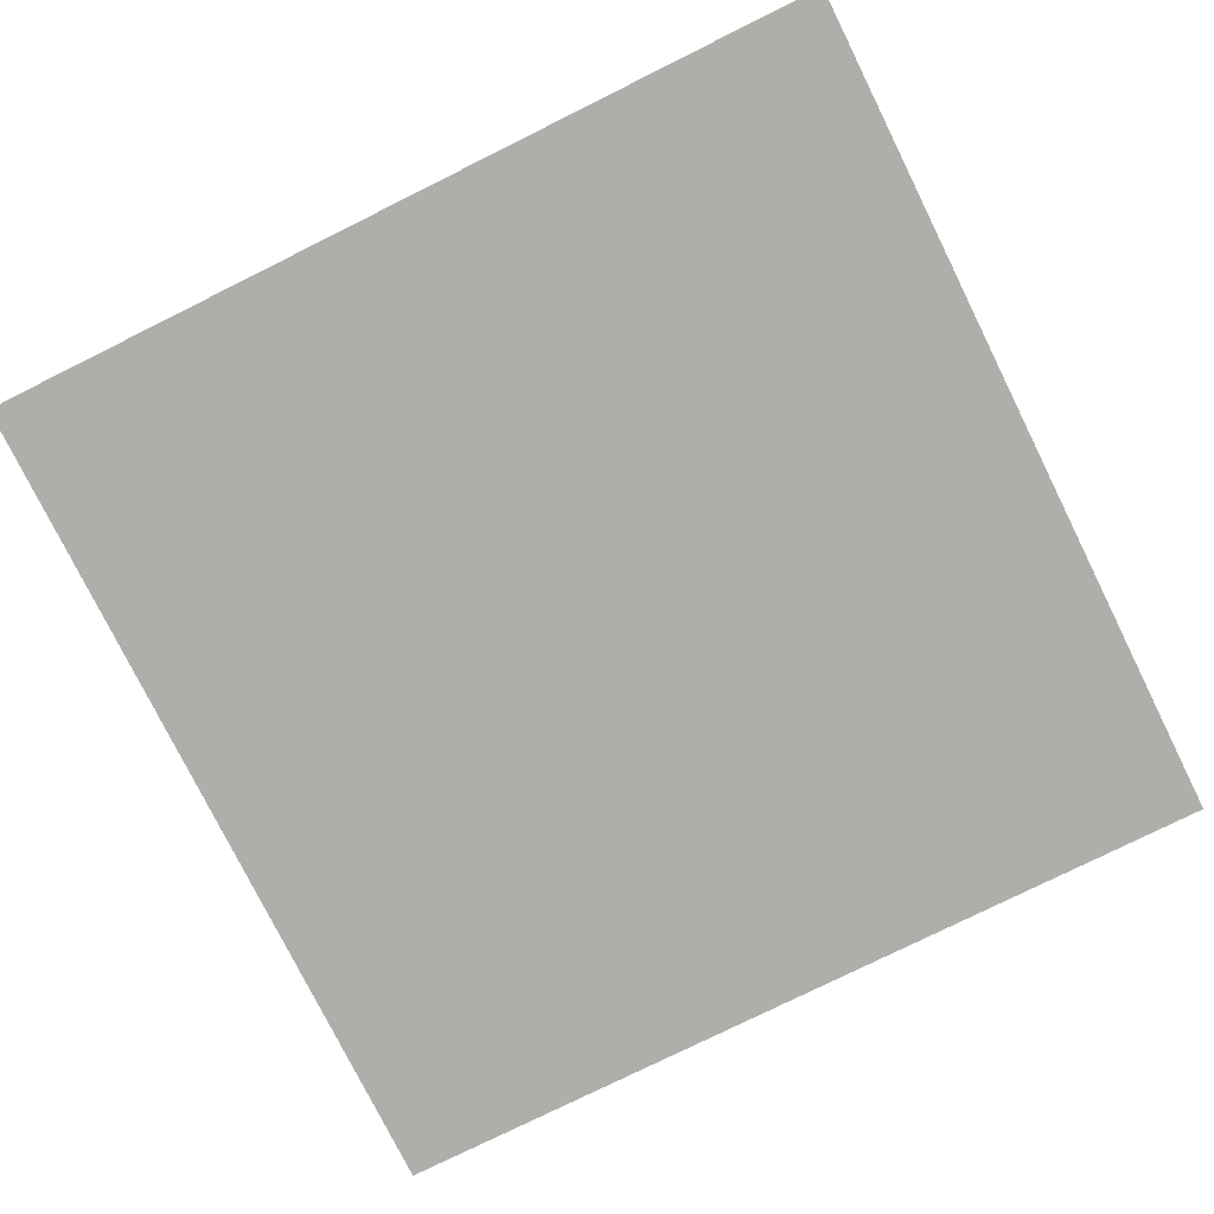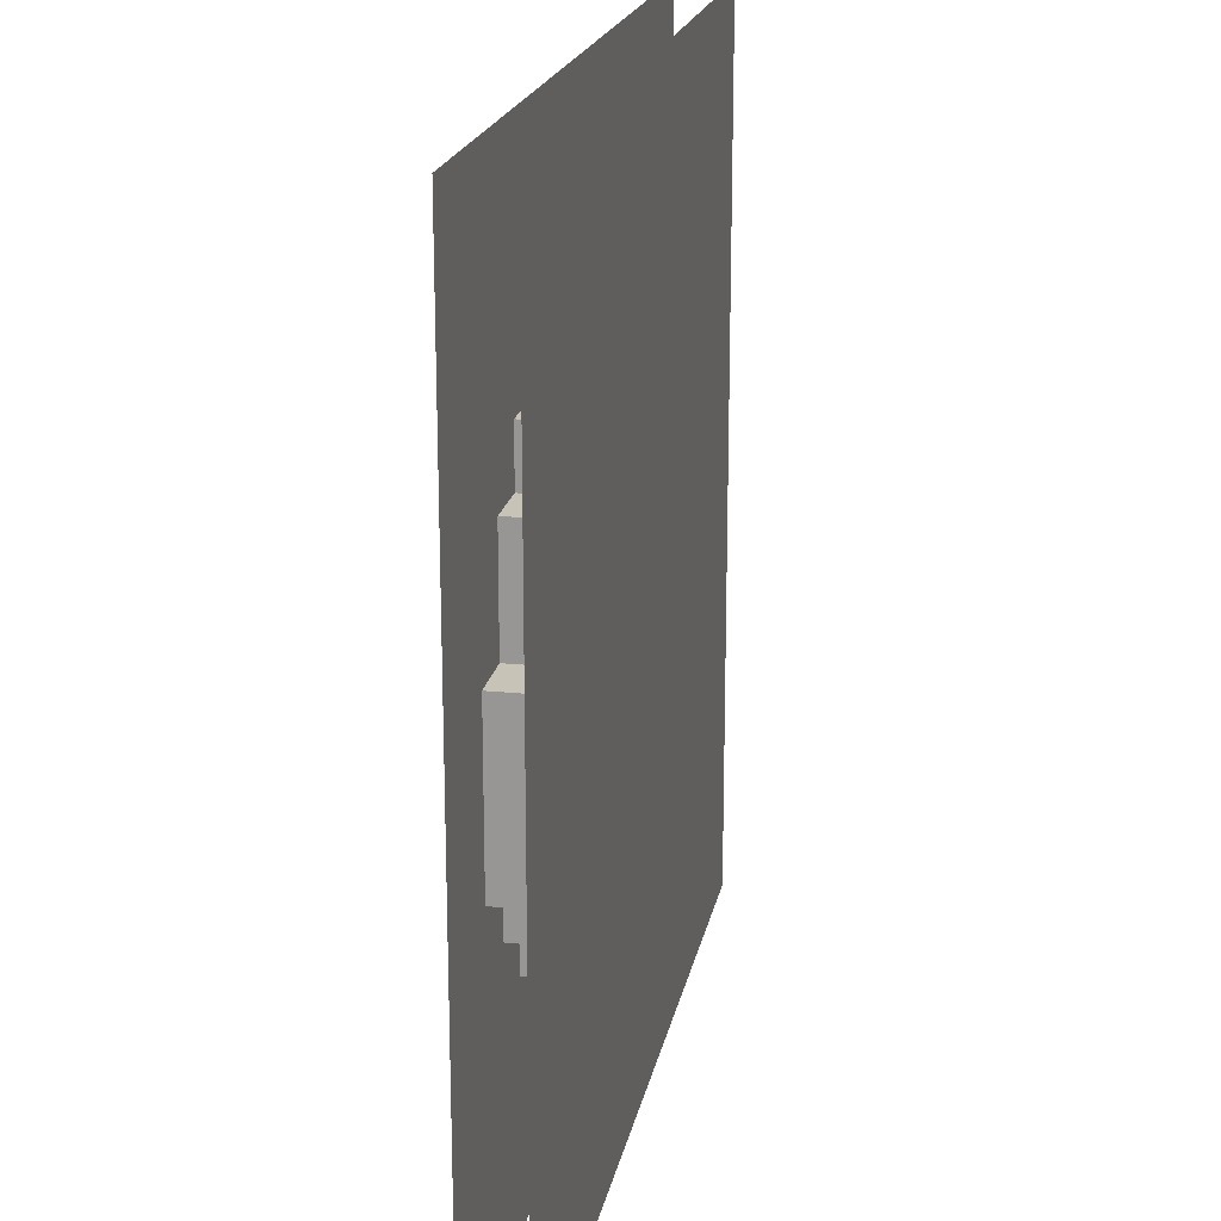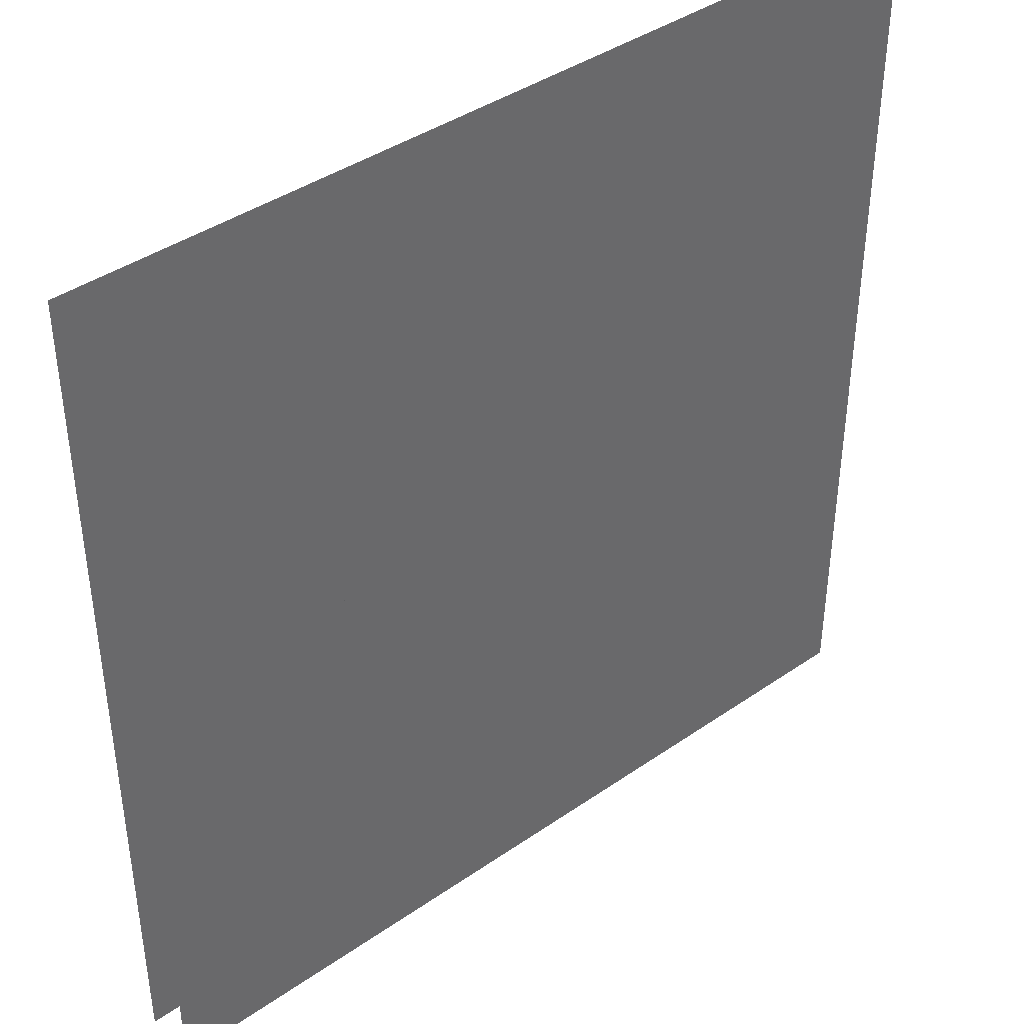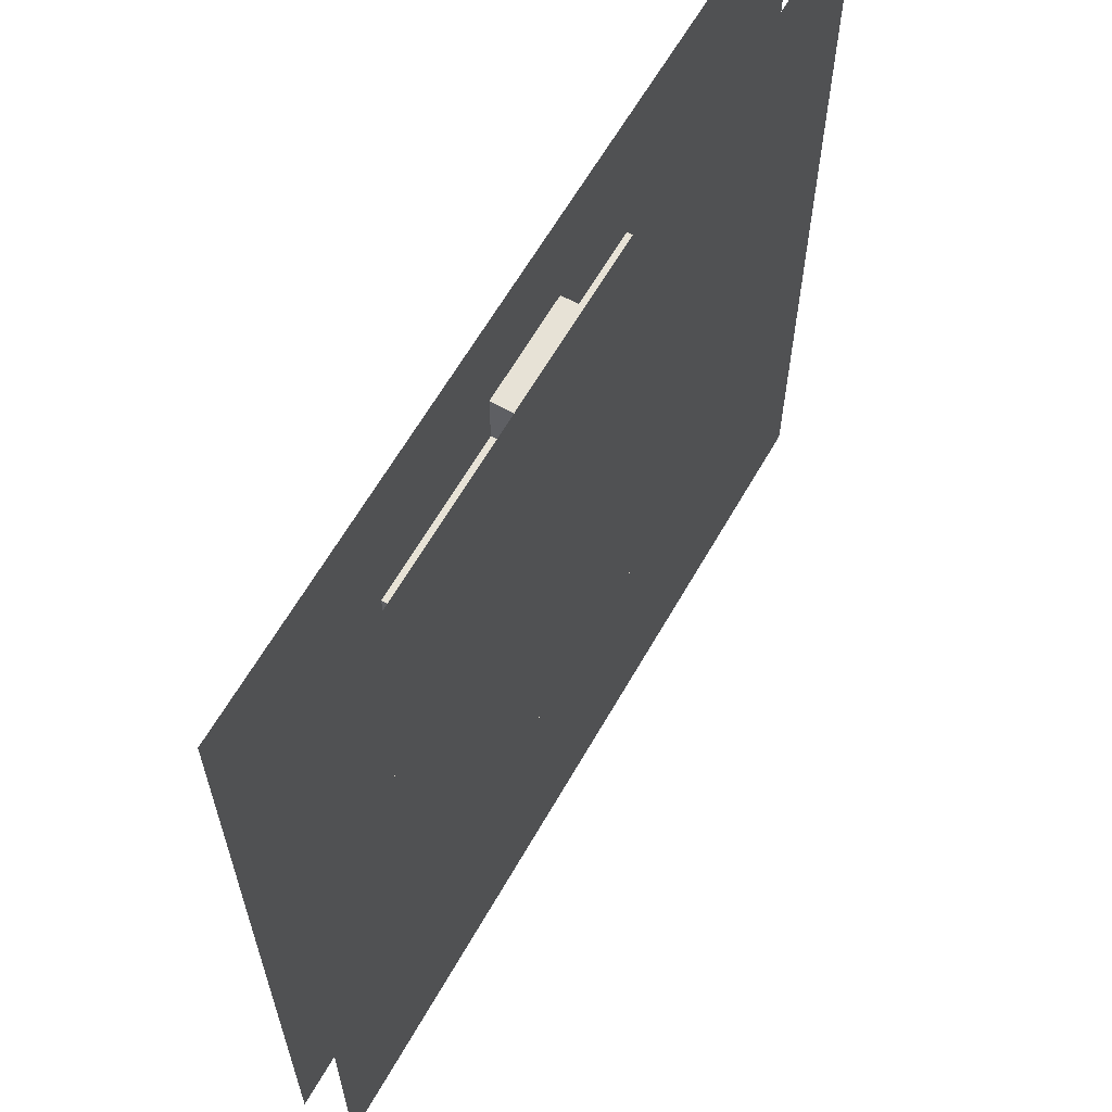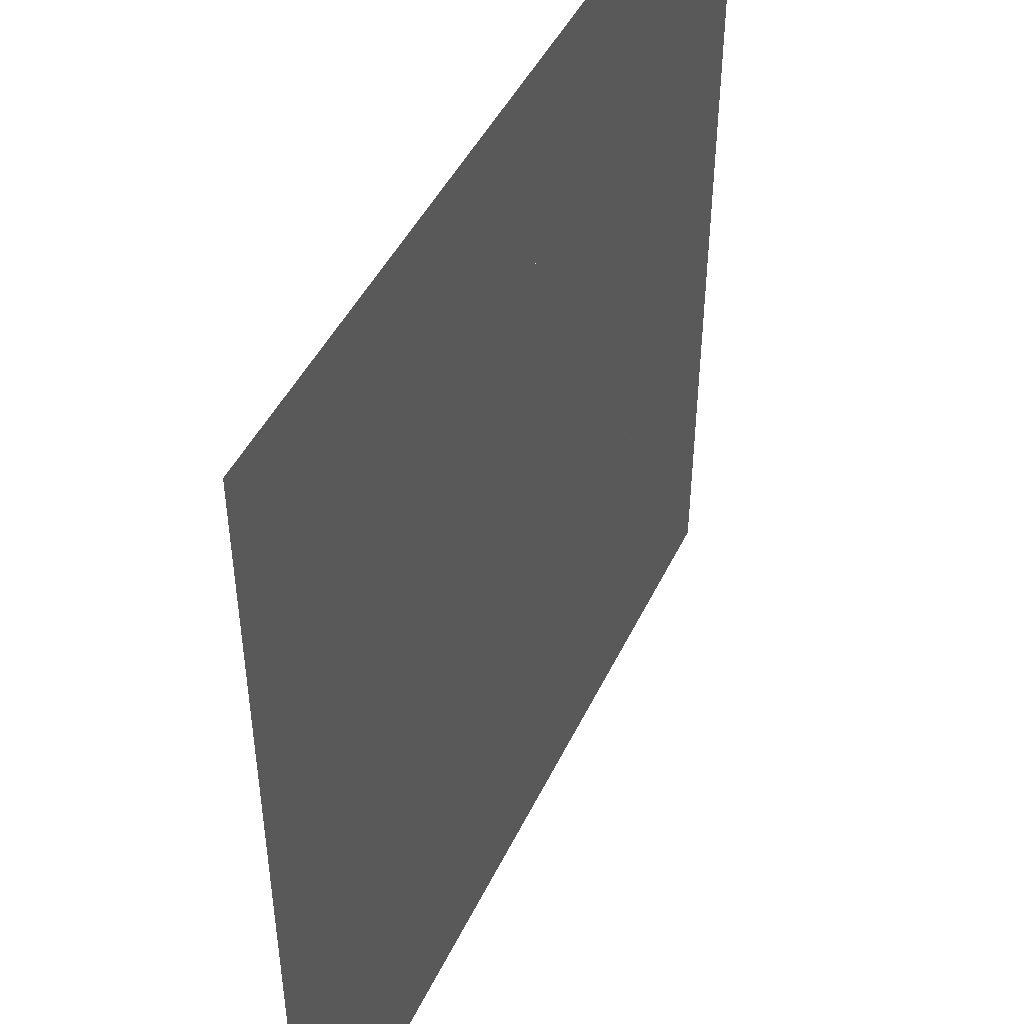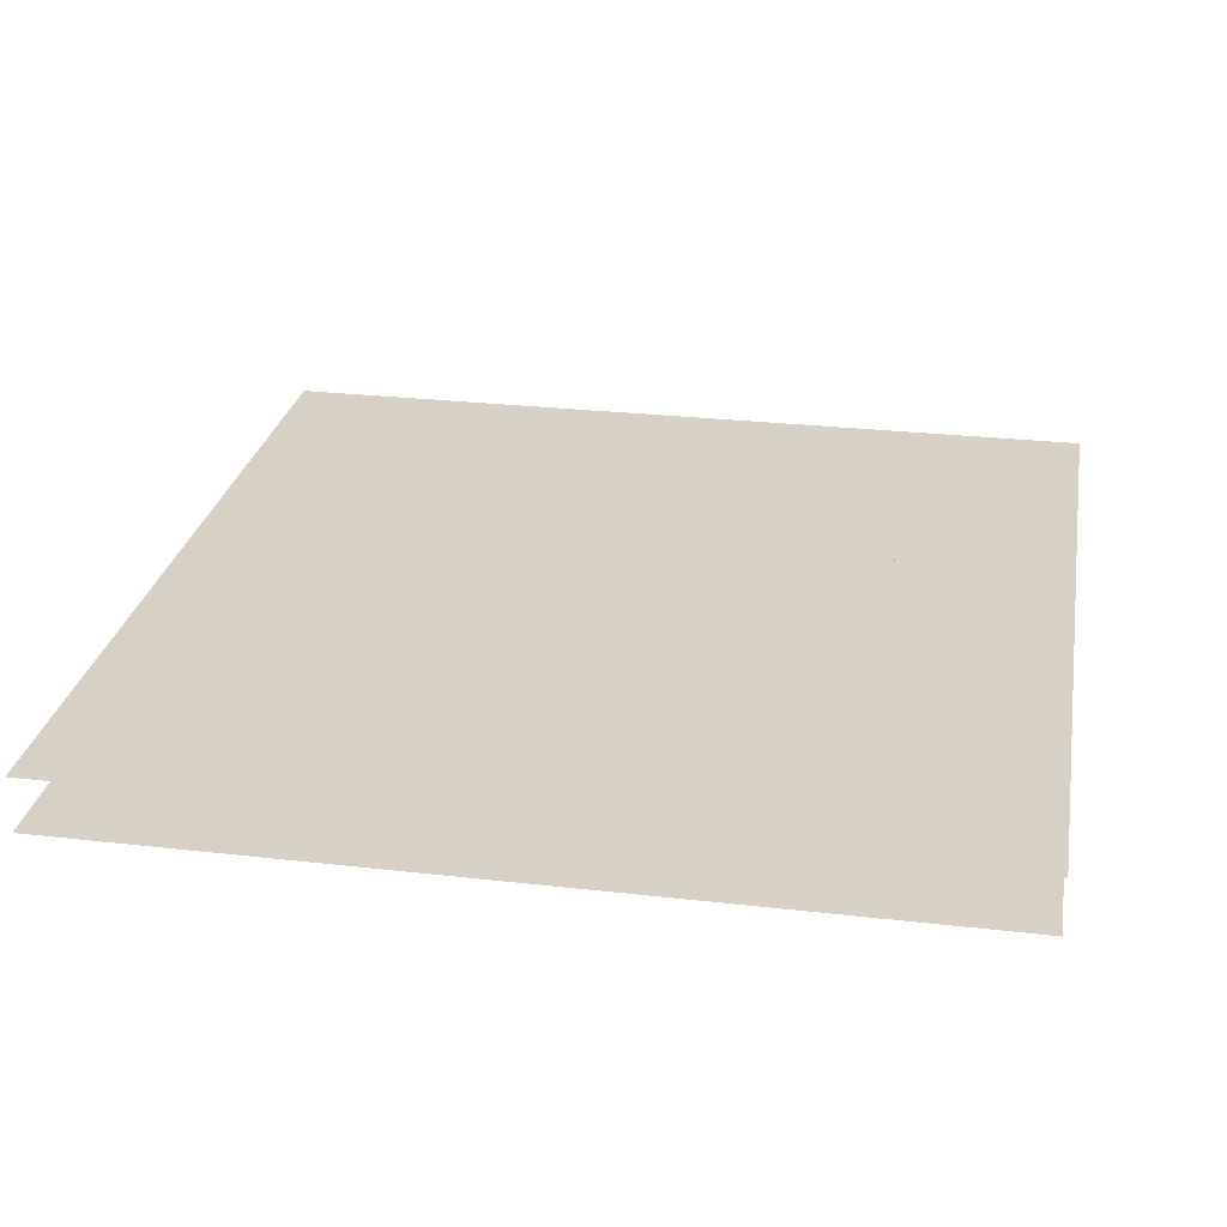
<metadata>
{"format":"obj","ext":"obj","renderer":"f3d","projection":"perspective","resolution":1024,"background":"white","views":[{"elev":-77.6,"azim":26.4,"up":"+Z"},{"elev":19.7,"azim":-79.1,"up":"+Y"},{"elev":40.8,"azim":-40.2,"up":"+Y"},{"elev":63.1,"azim":119.7,"up":"+Y"},{"elev":46.2,"azim":-65.3,"up":"+Y"},{"elev":27.0,"azim":-169.9,"up":"+Z"}]}
</metadata>
<code>
v 1 1 0.4688
v 1 0 0.4688
v 0 0 0.4688
v 0 1 0.4688
v 0 1 0.5312
v 0 0 0.5312
v 1 0 0.5312
v 1 1 0.5312
v 0.4375 0.875 0.4688
v 0.4375 0.875 0.5312
v 0.5625 0.875 0.5312
v 0.5625 0.875 0.4688
v 0.4375 0.8125 0.4688
v 0.4375 0.8125 0.5312
v 0.5625 0.8125 0.5312
v 0.5625 0.8125 0.4688
v 0.3125 0.8125 0.4688
v 0.3125 0.8125 0.5312
v 0.75 0.8125 0.5312
v 0.75 0.8125 0.4688
v 0.3125 0.75 0.4688
v 0.3125 0.75 0.5312
v 0.625 0.8125 0.5312
v 0.625 0.1875 0.5312
v 0.625 0.1875 0.4688
v 0.625 0.8125 0.4688
v 0.6875 0.8125 0.4688
v 0.6875 0.75 0.4688
v 0.6875 0.75 0.5312
v 0.6875 0.8125 0.5312
v 0.75 0.25 0.5312
v 0.75 0.25 0.4688
v 0.25 0.75 0.4688
v 0.25 0.75 0.5312
v 0.8125 0.75 0.5312
v 0.8125 0.75 0.4688
v 0.25 0.25 0.4688
v 0.25 0.25 0.5312
v 0.8125 0.3125 0.5312
v 0.8125 0.3125 0.4688
v 0.1875 0.6875 0.4688
v 0.1875 0.6875 0.5312
v 0.875 0.6875 0.5312
v 0.875 0.6875 0.4688
v 0.1875 0.3125 0.4688
v 0.1875 0.3125 0.5312
v 0.875 0.375 0.5312
v 0.875 0.375 0.4688
v 0.125 0.5625 0.4688
v 0.125 0.5625 0.5312
v 0.1875 0.5625 0.5312
v 0.1875 0.5625 0.4688
v 0.125 0.375 0.4688
v 0.125 0.375 0.5312
v 0.375 0.1875 0.5312
v 0.375 0.1875 0.4688
v 0.375 0.25 0.4688
v 0.375 0.25 0.5312
f 1 2 3 4
f 5 6 7 8
f 9 10 11 12
f 9 13 14 10
f 11 15 16 12
f 17 18 19 20
f 17 21 22 18
f 23 24 25 26
f 27 28 29 30
f 19 31 32 20
f 33 34 35 36
f 33 37 38 34
f 35 39 40 36
f 41 42 43 44
f 41 45 46 42
f 43 47 48 44
f 49 50 51 52
f 49 53 54 50
f 54 53 48 47
f 46 45 40 39
f 38 37 32 31
f 55 56 25 24
f 57 56 55 58

</code>
